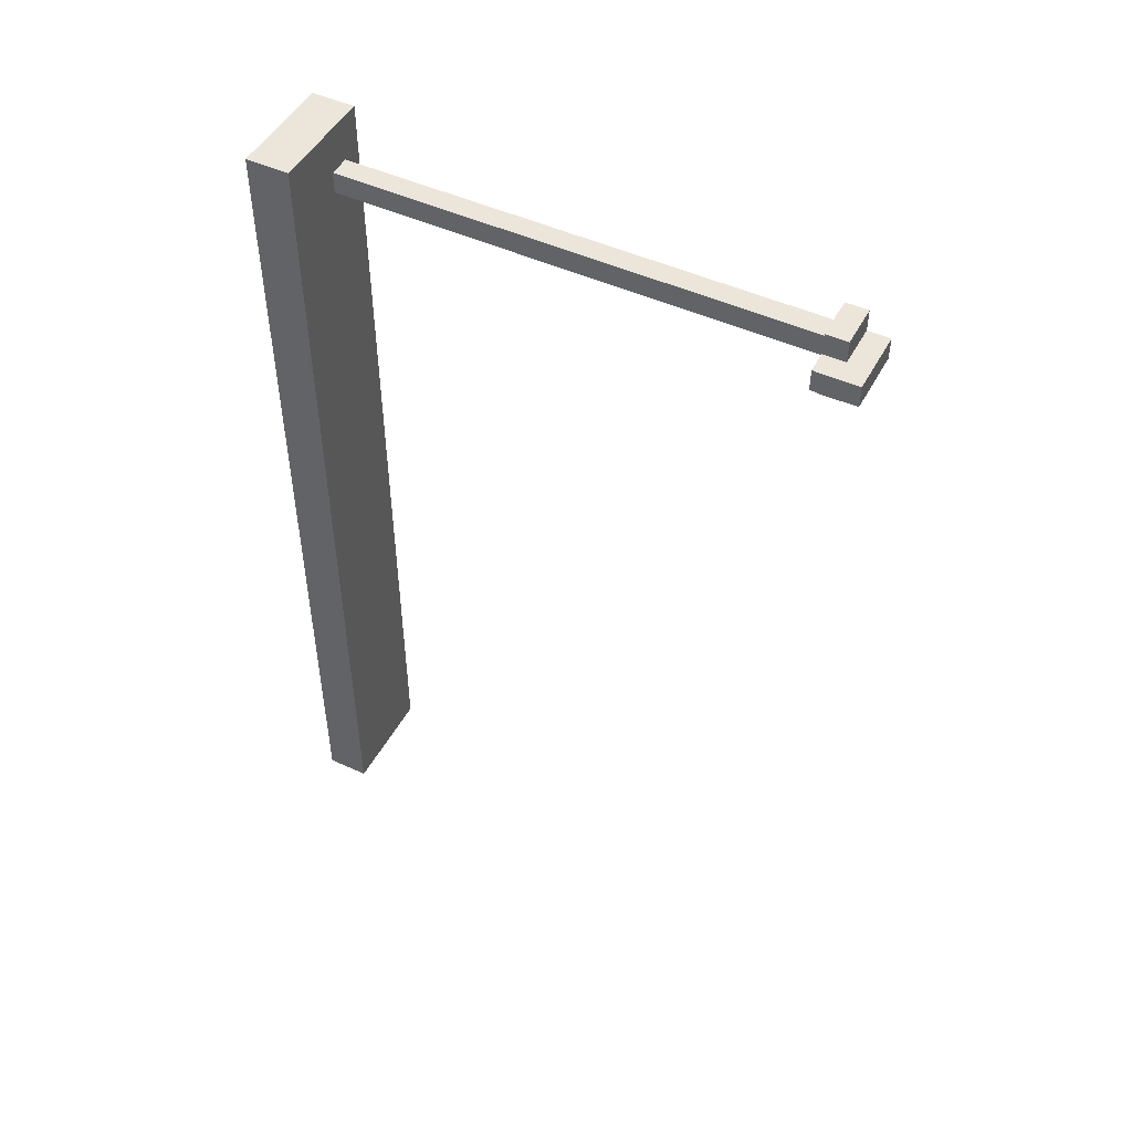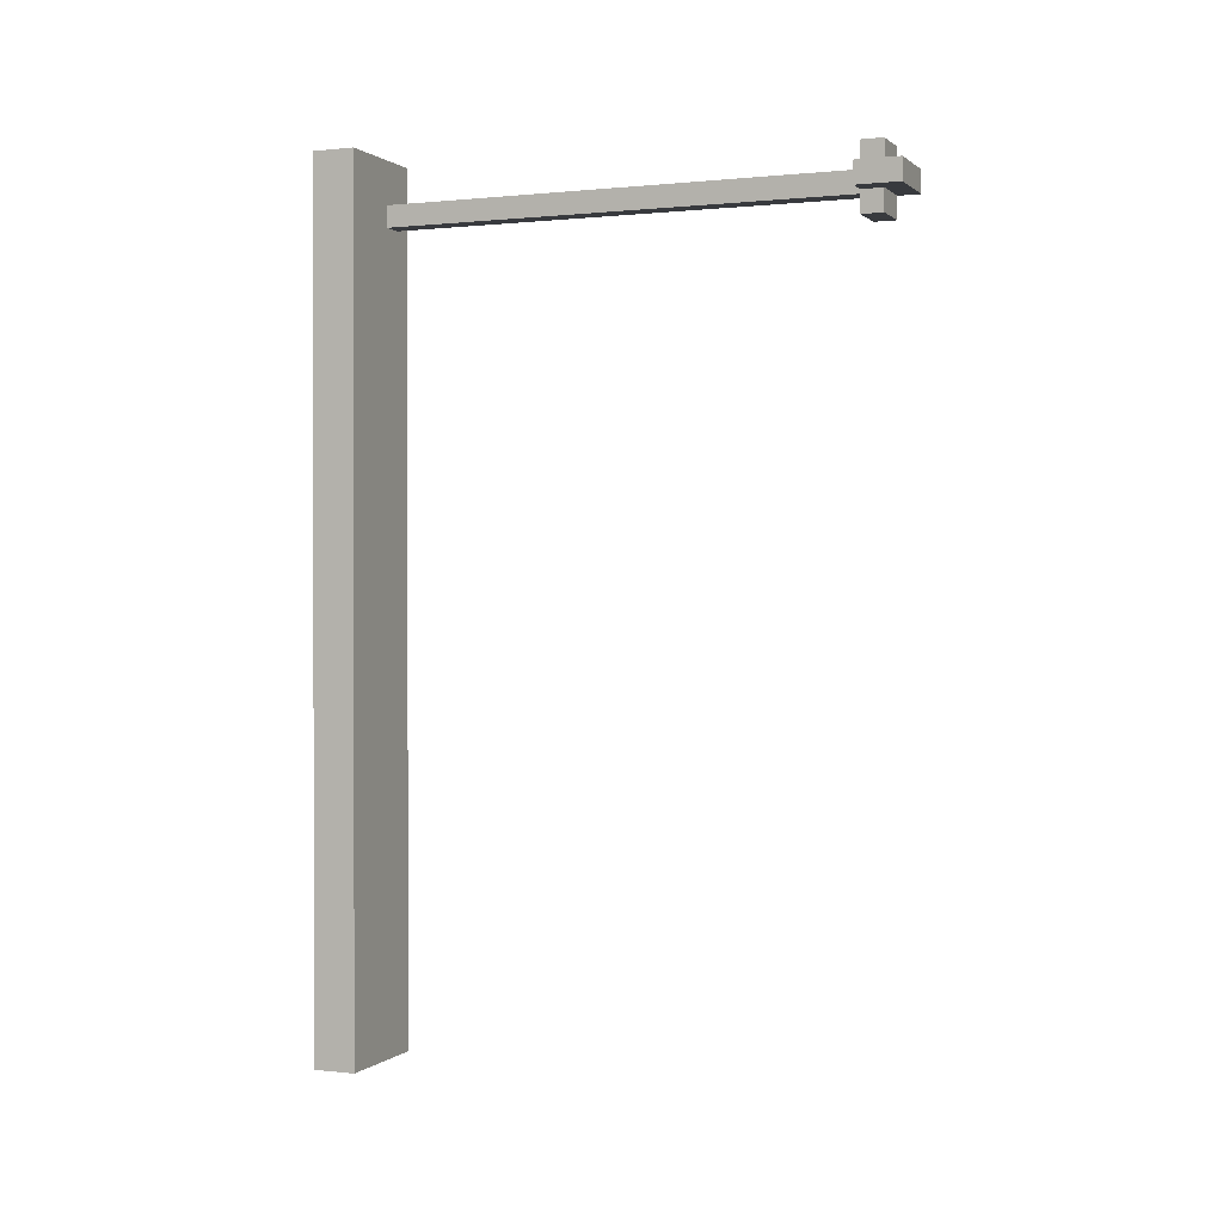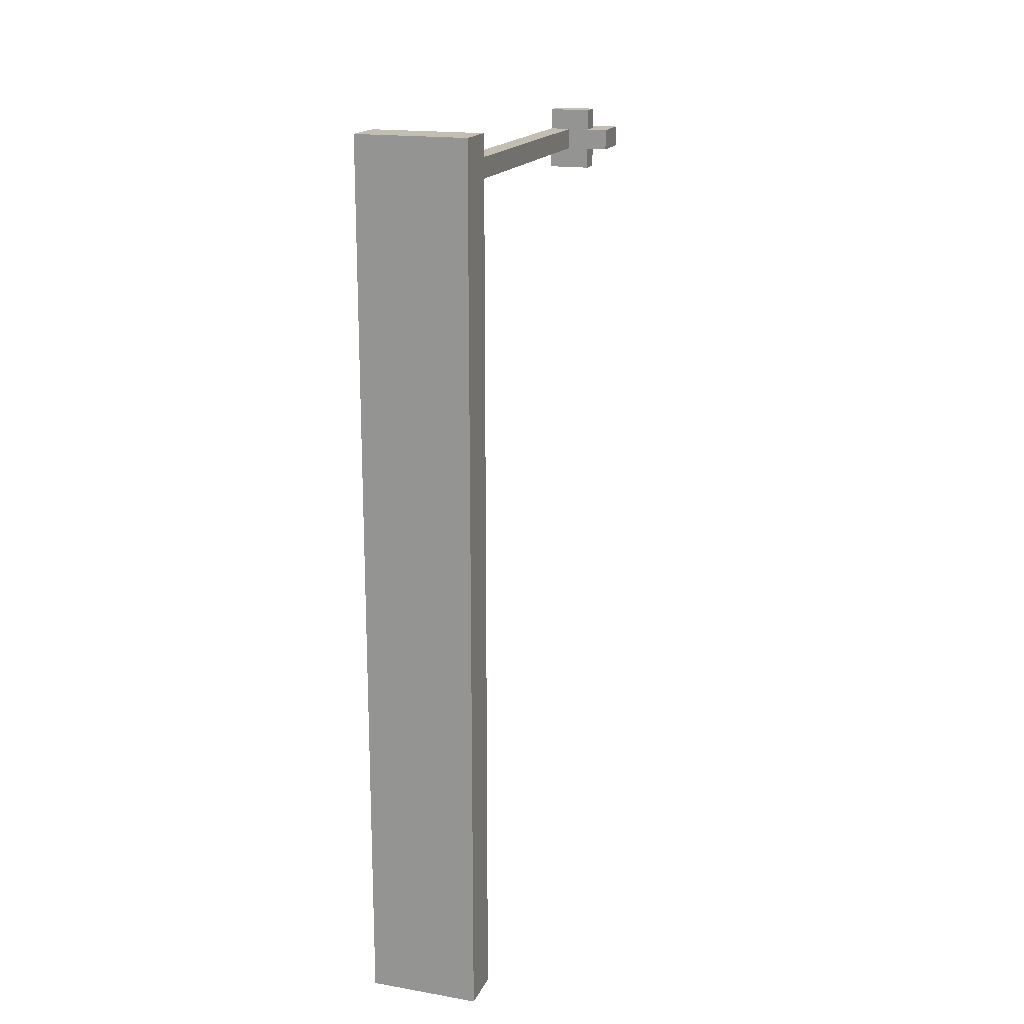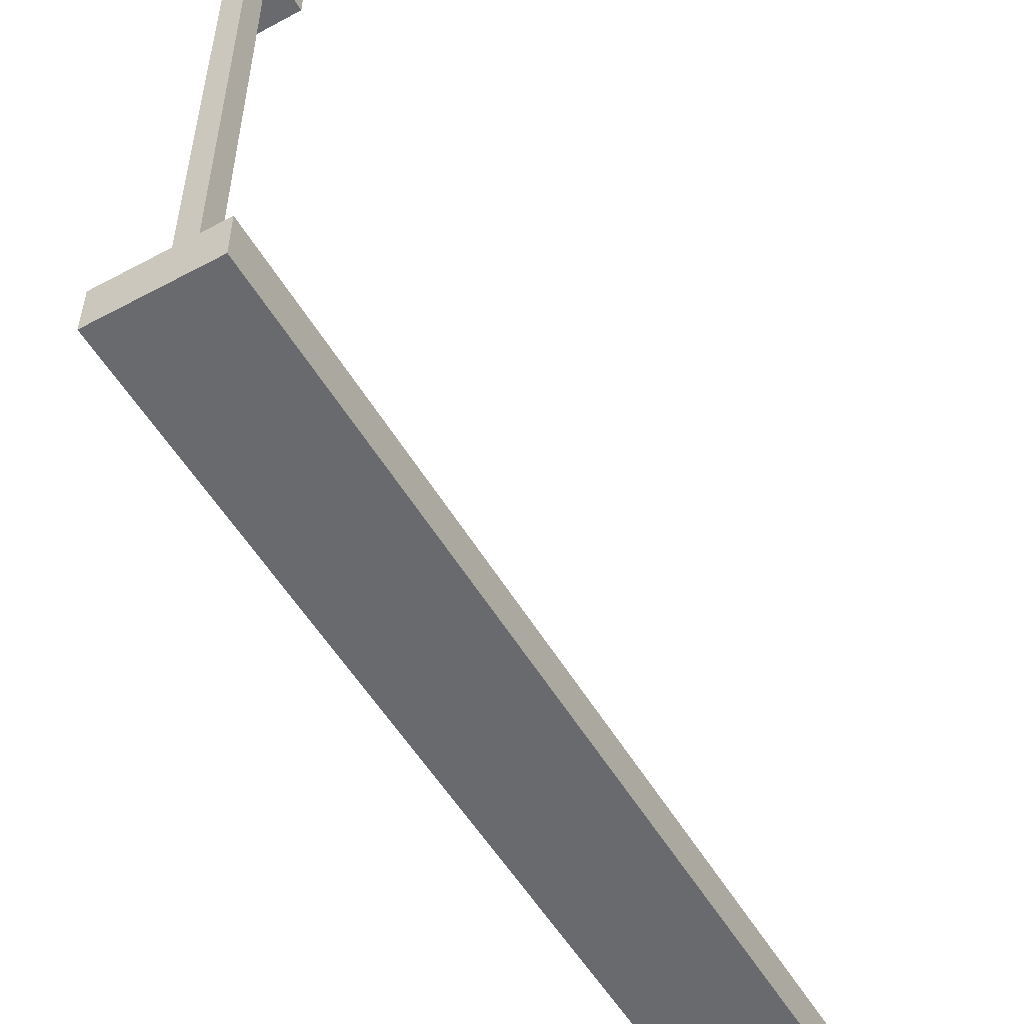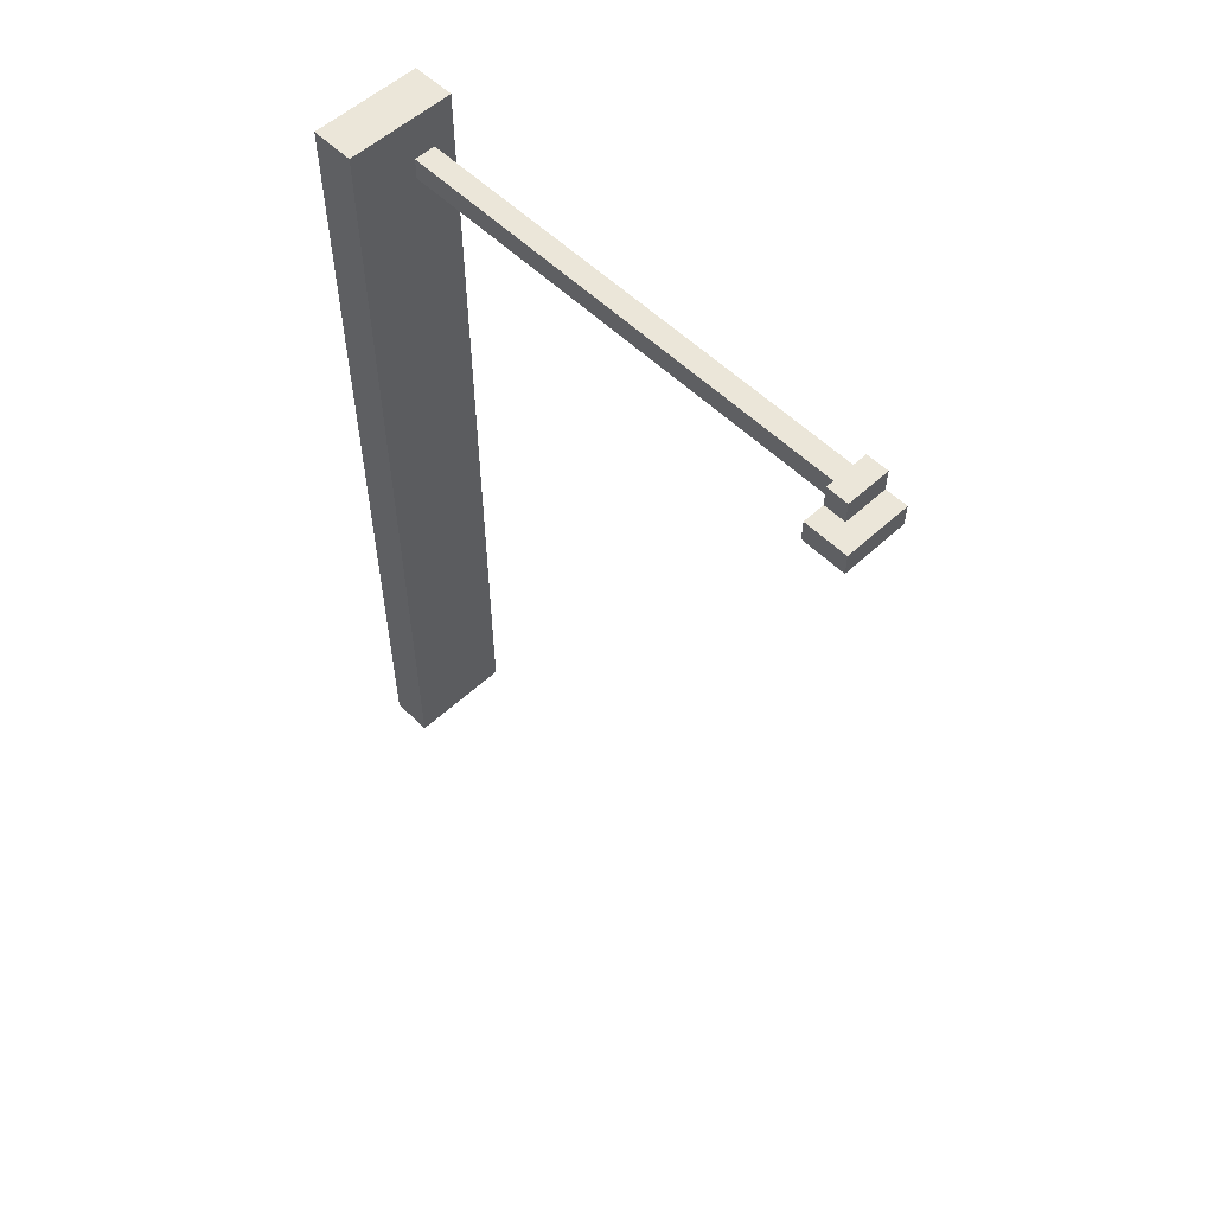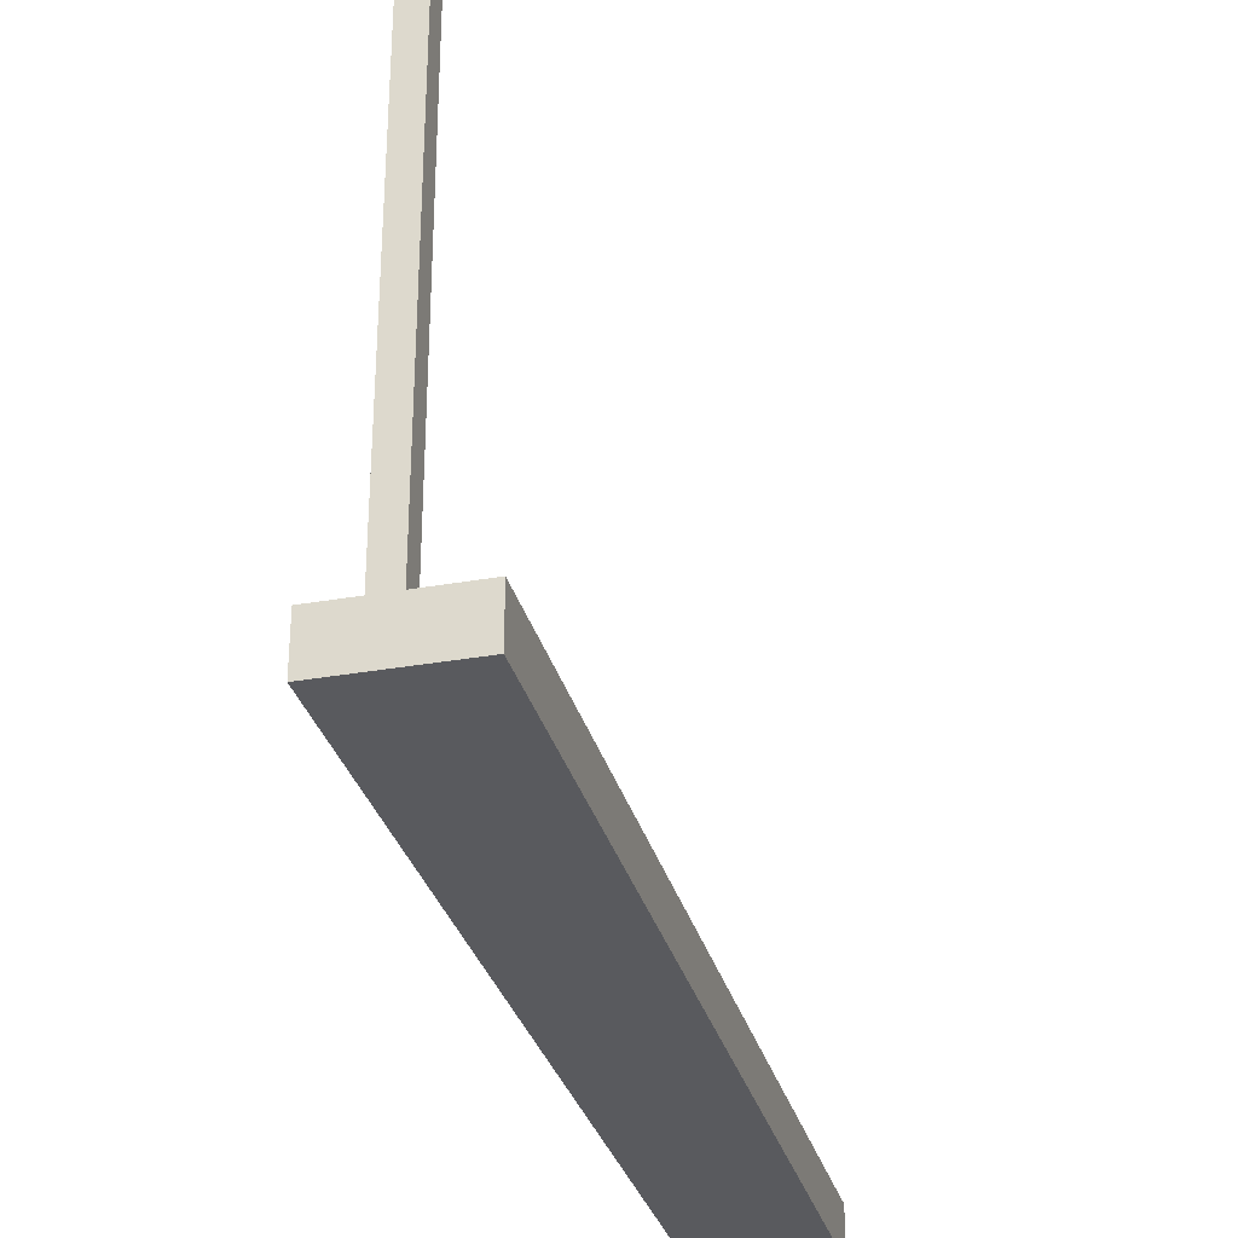
<metadata>
{"format":"obj","ext":"obj","renderer":"f3d","projection":"perspective","resolution":1024,"background":"white","views":[{"elev":48.2,"azim":117.3,"up":"+Z"},{"elev":0.4,"azim":112.3,"up":"+Z"},{"elev":17.5,"azim":18.7,"up":"+Z"},{"elev":-53.1,"azim":29.8,"up":"+Y"},{"elev":55.4,"azim":135.9,"up":"+Z"},{"elev":-31.2,"azim":14.3,"up":"+Y"}]}
</metadata>
<code>
g town_model-2
v -2.5 0 20
v -2.5 0 -20
v -2.5 2 20
v -2.5 2 -20
v -1.5 2 18
v -1.5 2 17
v -1.5 24 19
v -1.5 24 18
v -1.5 24 17
v -1.5 24 16
v -1.5 25 19
v -1.5 25 18
v -1.5 25 17
v -1.5 25 16
v -1.5 26 18
v -1.5 26 17
v -0.5 2 18
v -0.5 2 17
v -0.5 24 18
v -0.5 24 17
v 0.5 24 19
v 0.5 24 18
v 0.5 24 17
v 0.5 24 16
v 0.5 25 19
v 0.5 25 18
v 0.5 25 17
v 0.5 25 16
v 1.5 24 18
v 1.5 24 17
v 1.5 25 18
v 1.5 25 17
v 1.5 26 18
v 1.5 26 17
v 2.5 0 20
v 2.5 0 -20
v 2.5 2 20
v 2.5 2 -20
v -2.5 0 20
v -2.5 2 20
v 2.5 0 20
v 2.5 2 20
v -1.5 24 19
v -1.5 25 19
v 0.5 24 19
v 0.5 25 19
v -1.5 2 18
v -1.5 24 18
v -1.5 25 18
v -1.5 26 18
v -0.5 2 18
v -0.5 24 18
v 0.5 24 18
v 0.5 25 18
v 1.5 24 18
v 1.5 25 18
v 1.5 26 18
v -1.5 2 17
v -1.5 24 17
v -1.5 25 17
v -1.5 26 17
v -0.5 2 17
v -0.5 24 17
v 0.5 24 17
v 0.5 25 17
v 1.5 24 17
v 1.5 25 17
v 1.5 26 17
v -1.5 24 16
v -1.5 25 16
v 0.5 24 16
v 0.5 25 16
v -2.5 0 -20
v -2.5 2 -20
v 2.5 0 -20
v 2.5 2 -20
v -2.5 0 20
v 2.5 0 20
v -2.5 0 -20
v 2.5 0 -20
v -1.5 24 19
v 0.5 24 19
v -1.5 24 18
v -0.5 24 18
v 0.5 24 18
v 1.5 24 18
v -1.5 24 17
v -0.5 24 17
v 0.5 24 17
v 1.5 24 17
v -1.5 24 16
v 0.5 24 16
v -2.5 2 20
v 2.5 2 20
v -1.5 2 18
v -0.5 2 18
v -1.5 2 17
v -0.5 2 17
v -2.5 2 -20
v 2.5 2 -20
v -1.5 25 19
v 0.5 25 19
v -1.5 25 18
v 0.5 25 18
v -1.5 25 17
v 0.5 25 17
v -1.5 25 16
v 0.5 25 16
v -1.5 26 18
v 1.5 26 18
v -1.5 26 17
v 1.5 26 17
f 3 2 1
f 4 2 3
f 8 6 5
f 9 6 8
f 11 8 7
f 12 9 8
f 12 8 11
f 13 10 9
f 13 9 12
f 14 10 13
f 15 13 12
f 16 13 15
f 17 18 19
f 19 18 20
f 21 22 25
f 25 22 26
f 23 24 27
f 27 24 28
f 29 30 31
f 31 30 32
f 31 32 33
f 33 32 34
f 35 36 37
f 37 36 38
f 41 40 39
f 42 40 41
f 45 44 43
f 46 44 45
f 51 48 47
f 52 48 51
f 54 50 49
f 55 54 53
f 56 50 54
f 56 54 55
f 57 50 56
f 58 59 62
f 62 59 63
f 60 61 65
f 64 65 66
f 65 61 67
f 66 65 67
f 67 61 68
f 69 70 71
f 71 70 72
f 73 74 75
f 75 74 76
f 79 78 77
f 80 78 79
f 83 82 81
f 84 82 83
f 85 82 84
f 88 86 85
f 88 85 84
f 89 86 88
f 90 86 89
f 91 88 87
f 91 89 88
f 92 89 91
f 93 94 95
f 95 94 96
f 93 95 97
f 96 94 98
f 93 97 99
f 97 98 99
f 98 94 100
f 99 98 100
f 101 102 103
f 103 102 104
f 105 106 107
f 107 106 108
f 109 110 111
f 111 110 112

</code>
